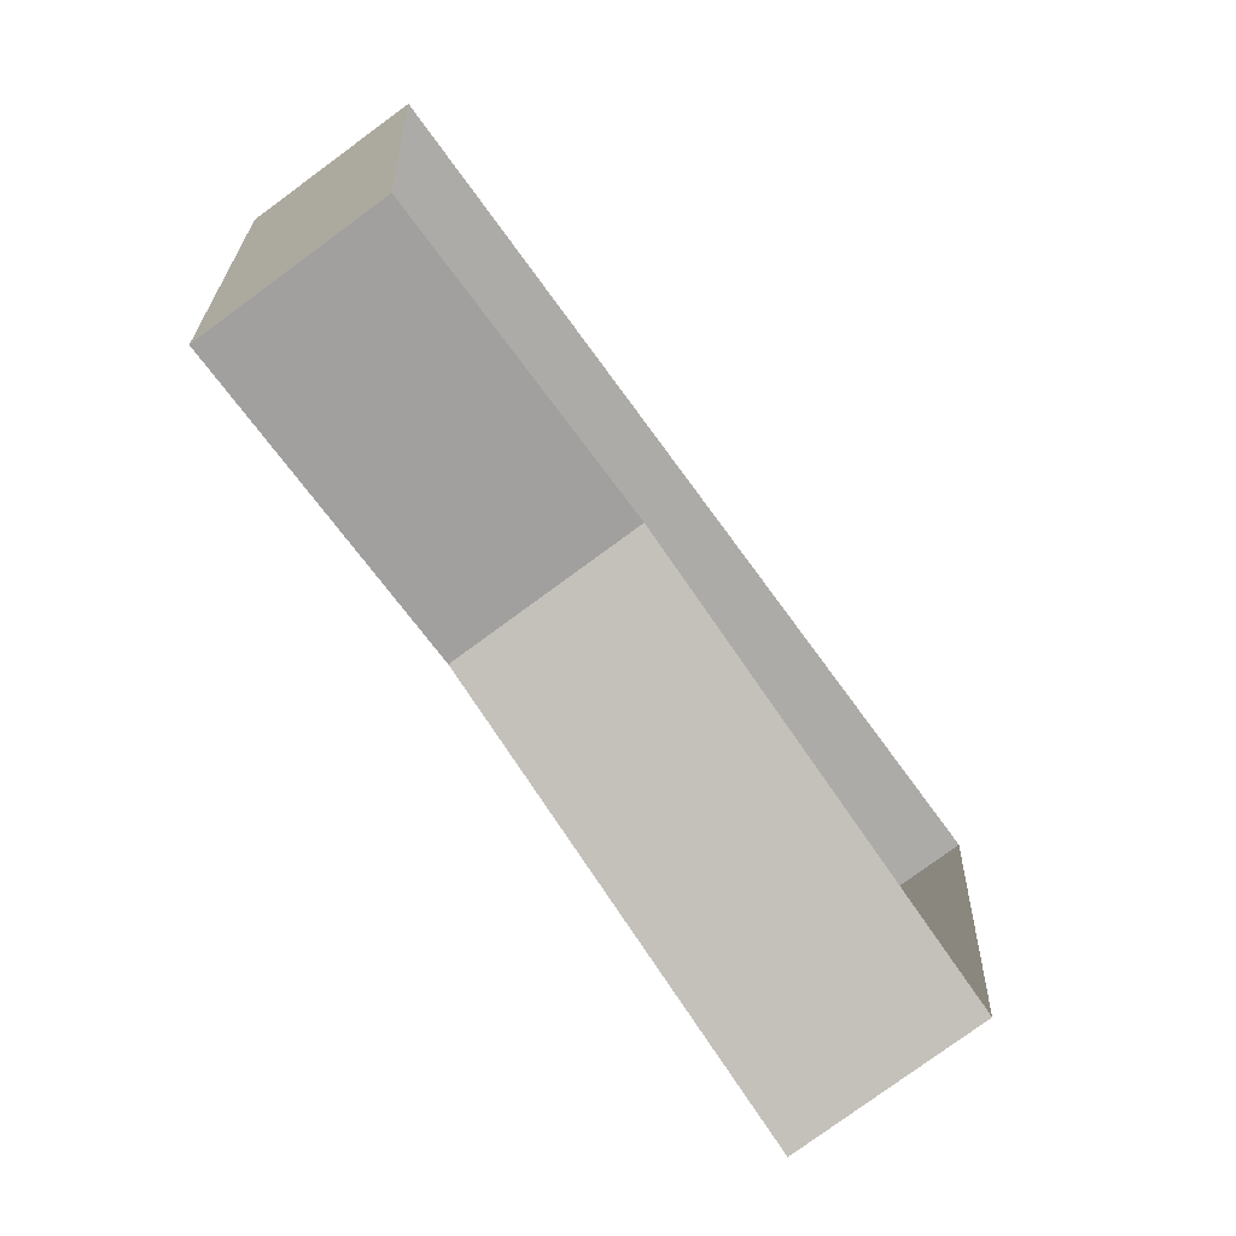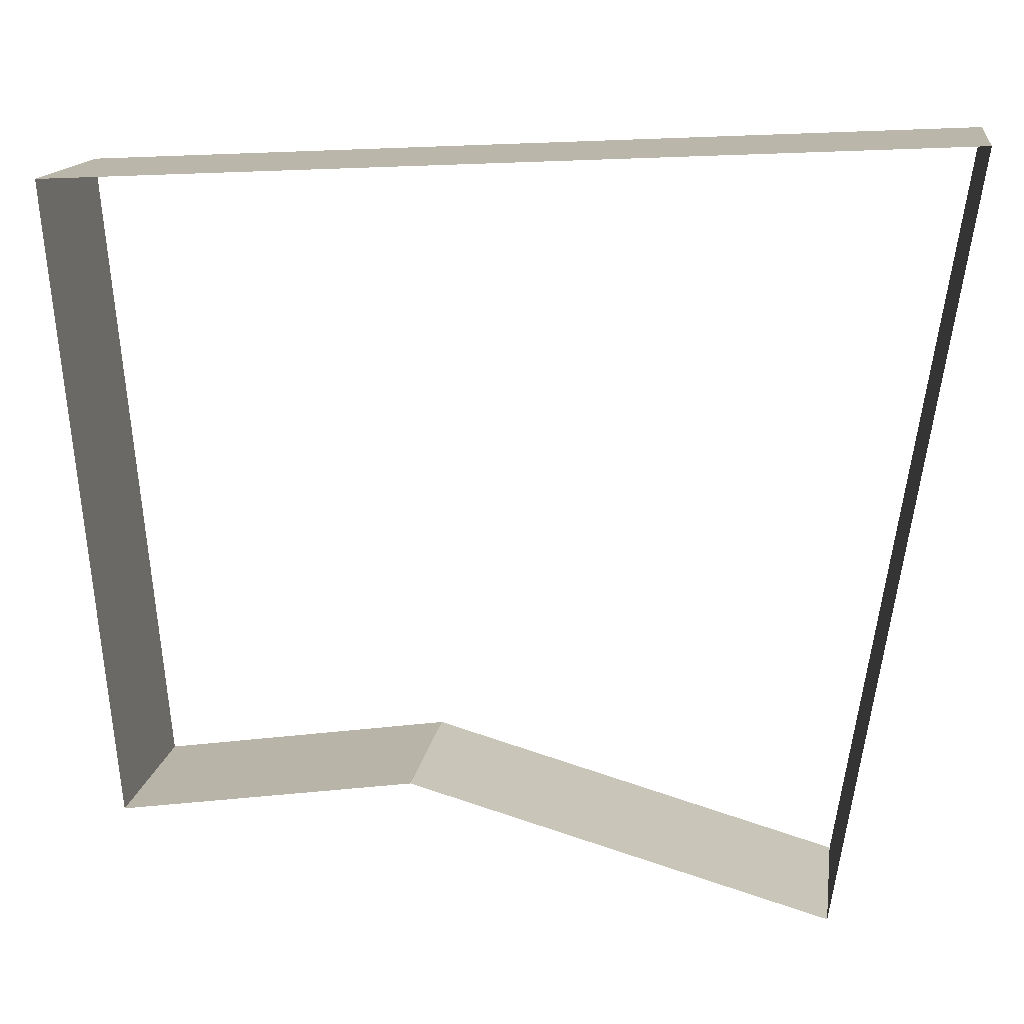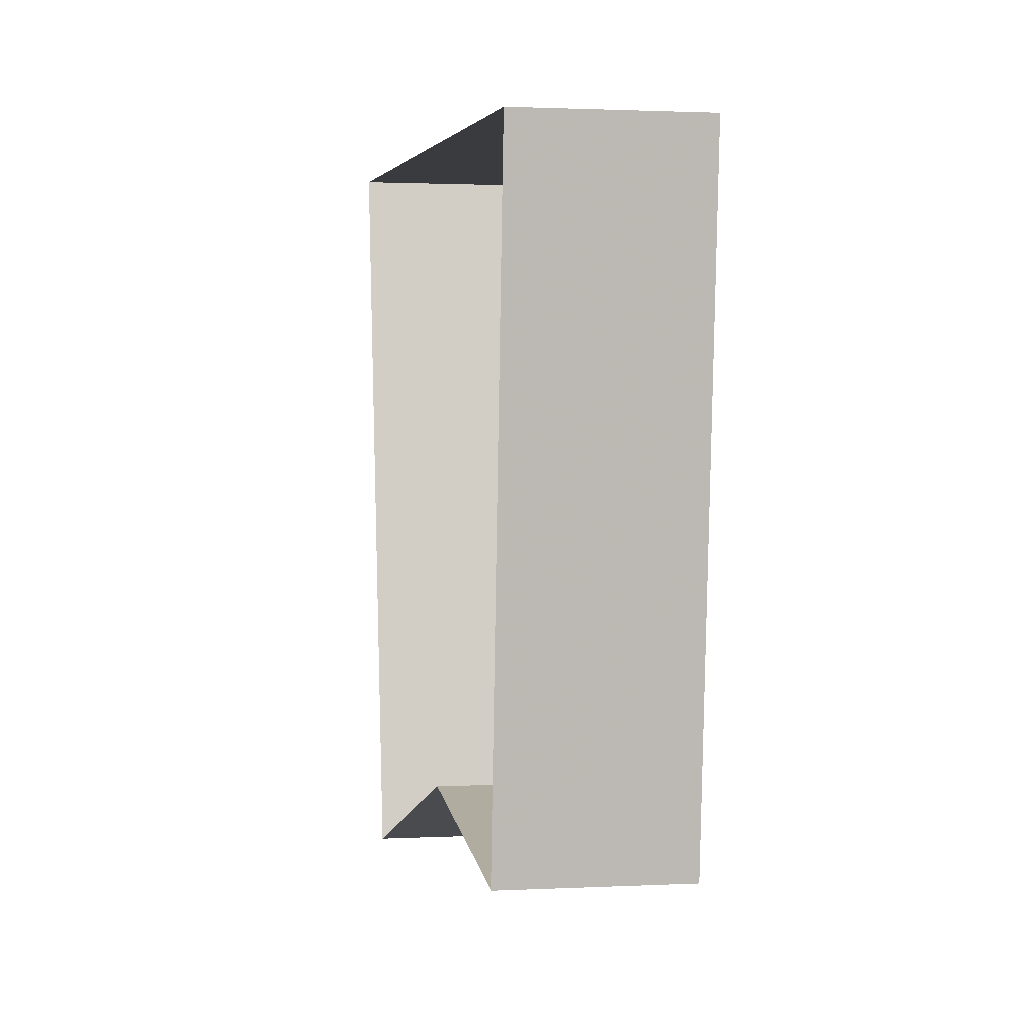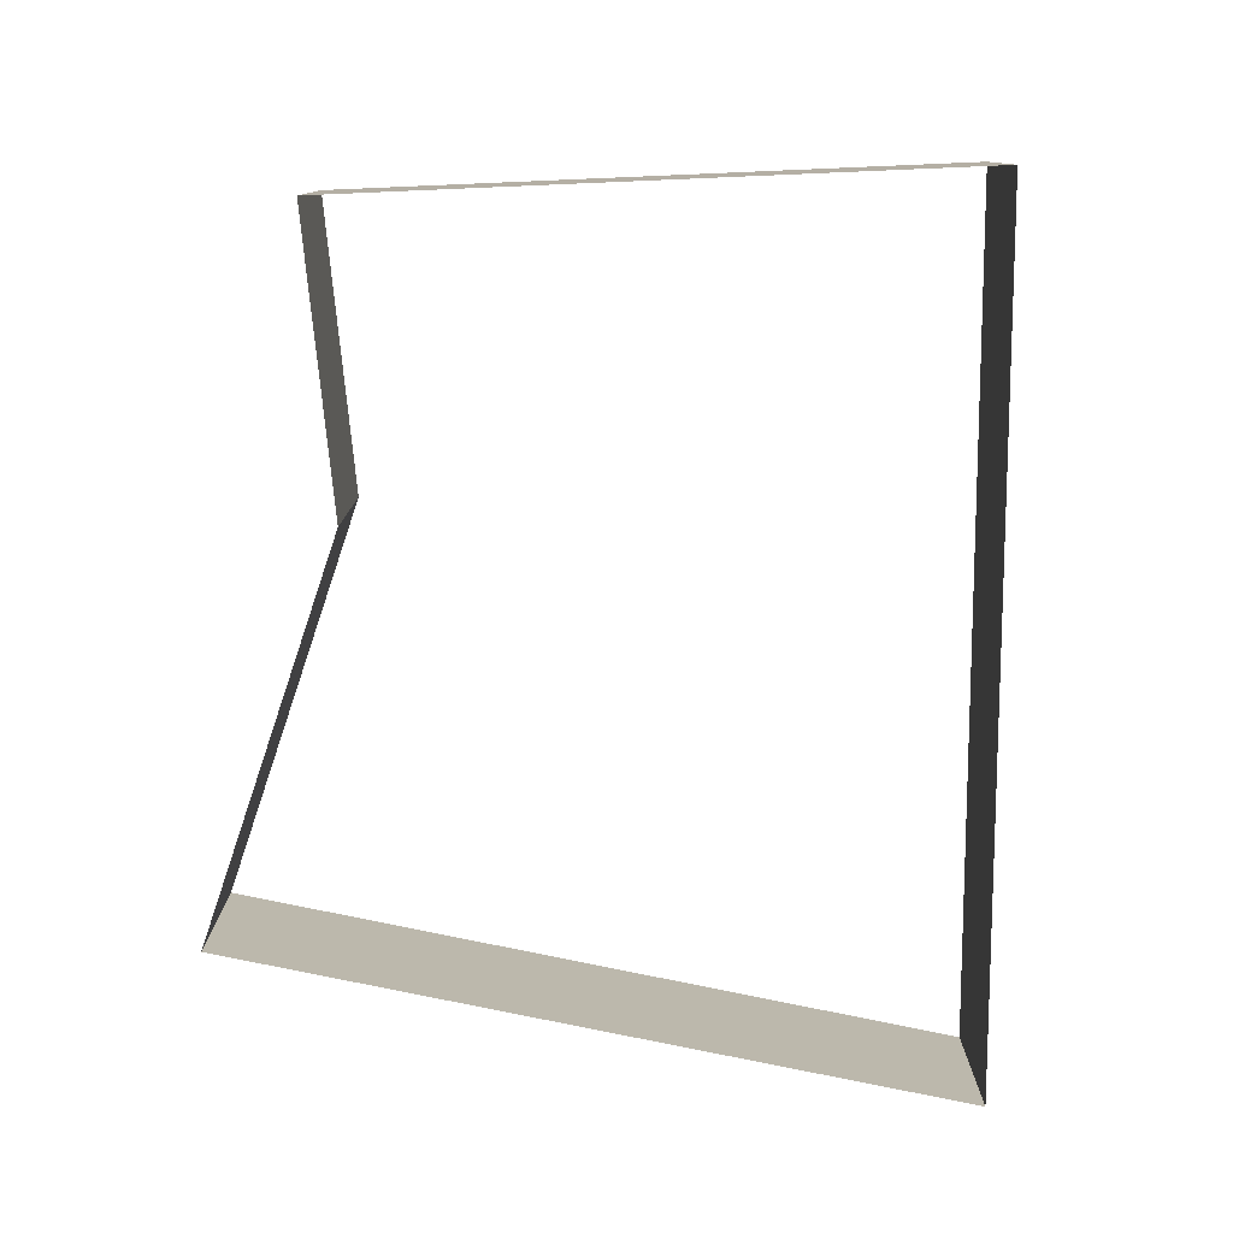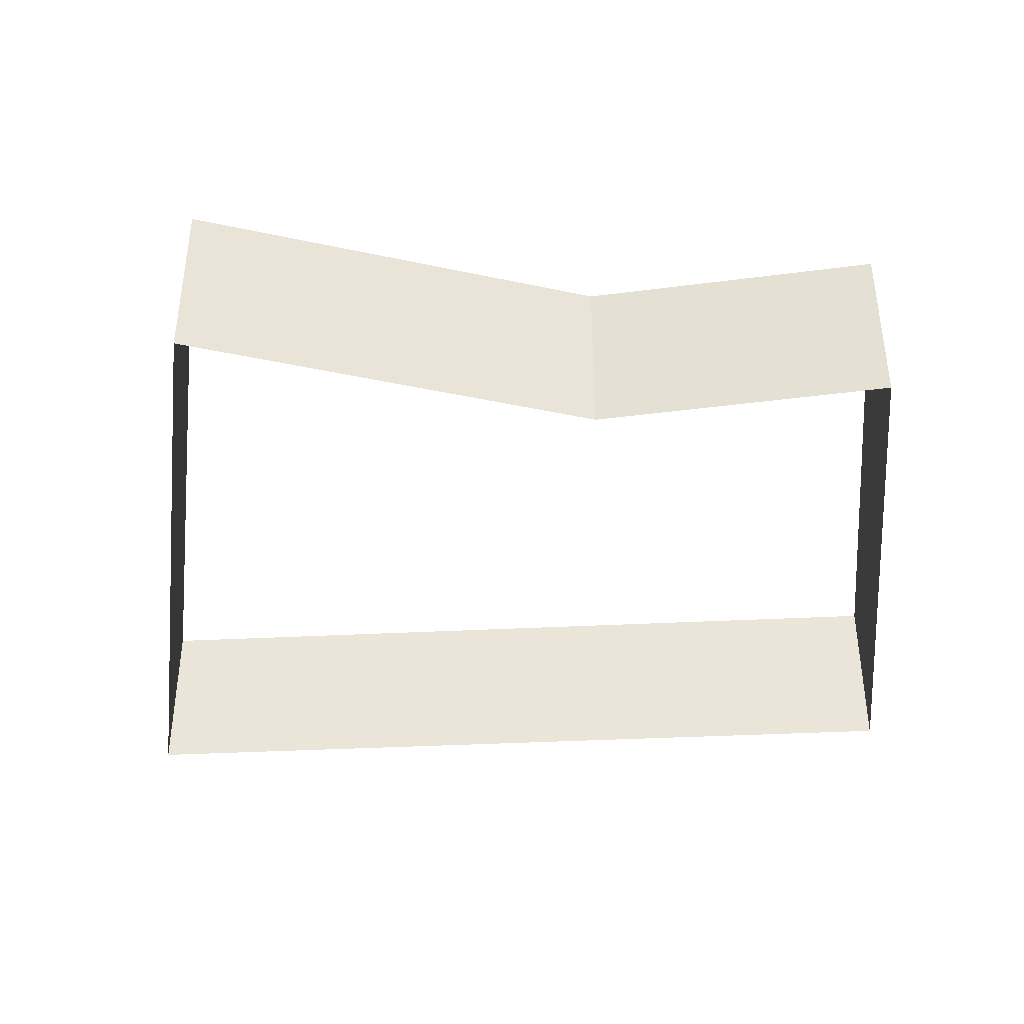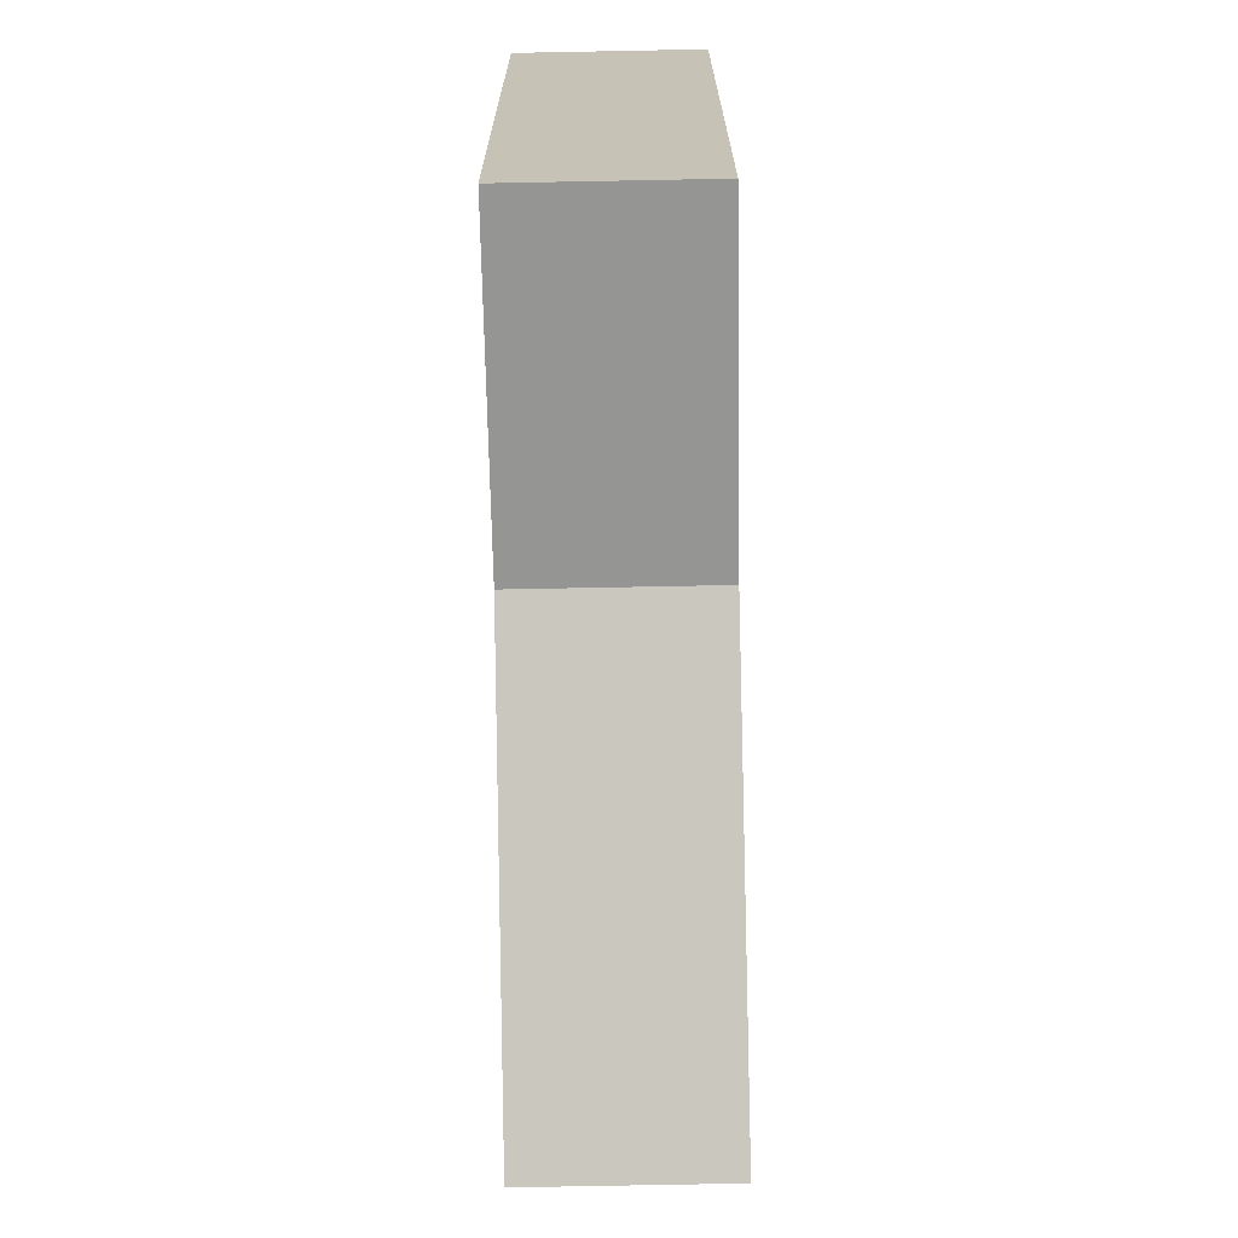
<metadata>
{"format":"obj","ext":"obj","renderer":"f3d","projection":"perspective","resolution":1024,"background":"white","views":[{"elev":-78.3,"azim":-53.7,"up":"+Z"},{"elev":15.0,"azim":8.4,"up":"+Z"},{"elev":1.4,"azim":-100.5,"up":"+Z"},{"elev":-78.3,"azim":-92.9,"up":"+Y"},{"elev":-38.9,"azim":-179.2,"up":"+Y"},{"elev":-75.9,"azim":-88.9,"up":"+Z"}]}
</metadata>
<code>
v 7 0 6
v 5 0 -6.75
v -2 0 -4.75
v -7 0 -5.5
v -8 0 5.25
v 7 0 6
v 7 3 6
v 5 3 -6.75
v -2 3 -4.75
v -7 3 -5.5
v -8 3 5.25
v 7 3 6
f 7 1 2
f 2 8 7
f 8 2 3
f 3 9 8
f 9 3 4
f 4 10 9
f 10 4 5
f 5 11 10
f 11 5 6
f 6 12 11
f 12 6 1
f 1 7 12

</code>
